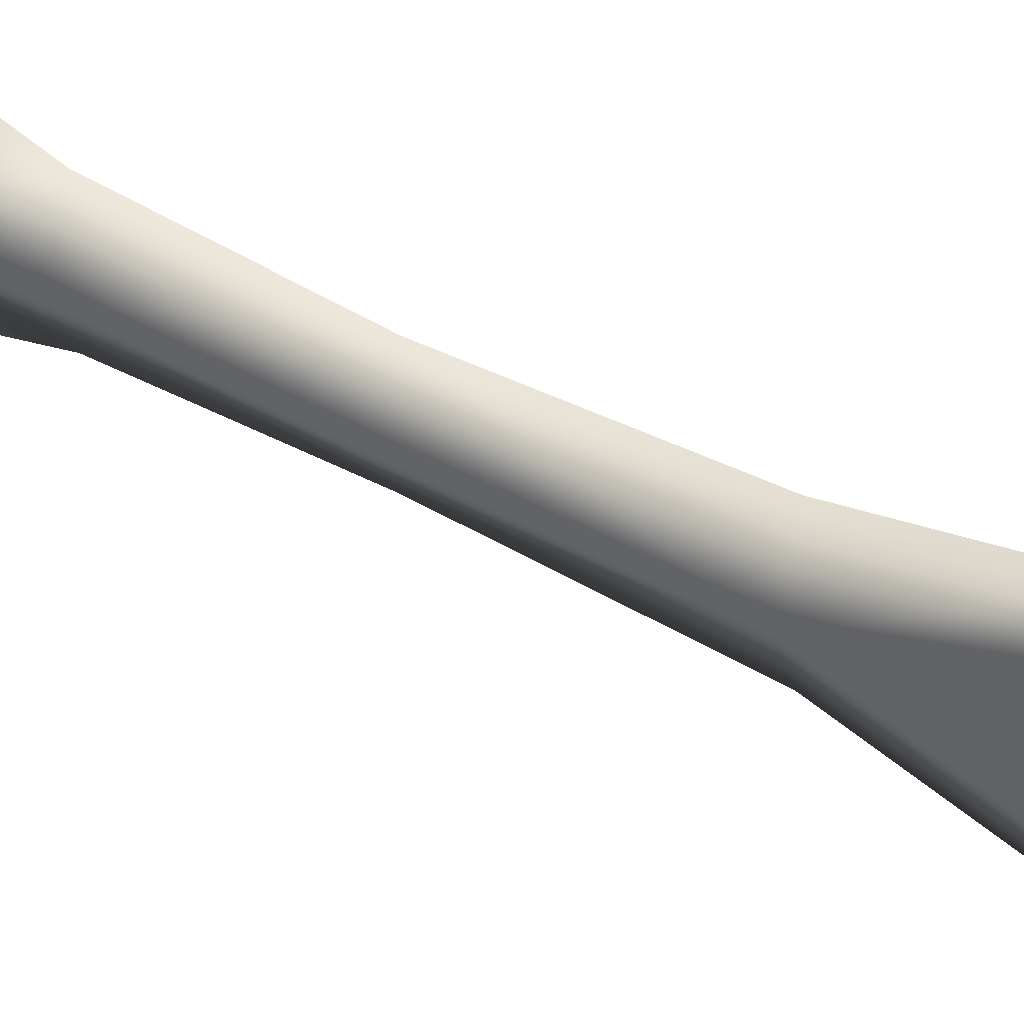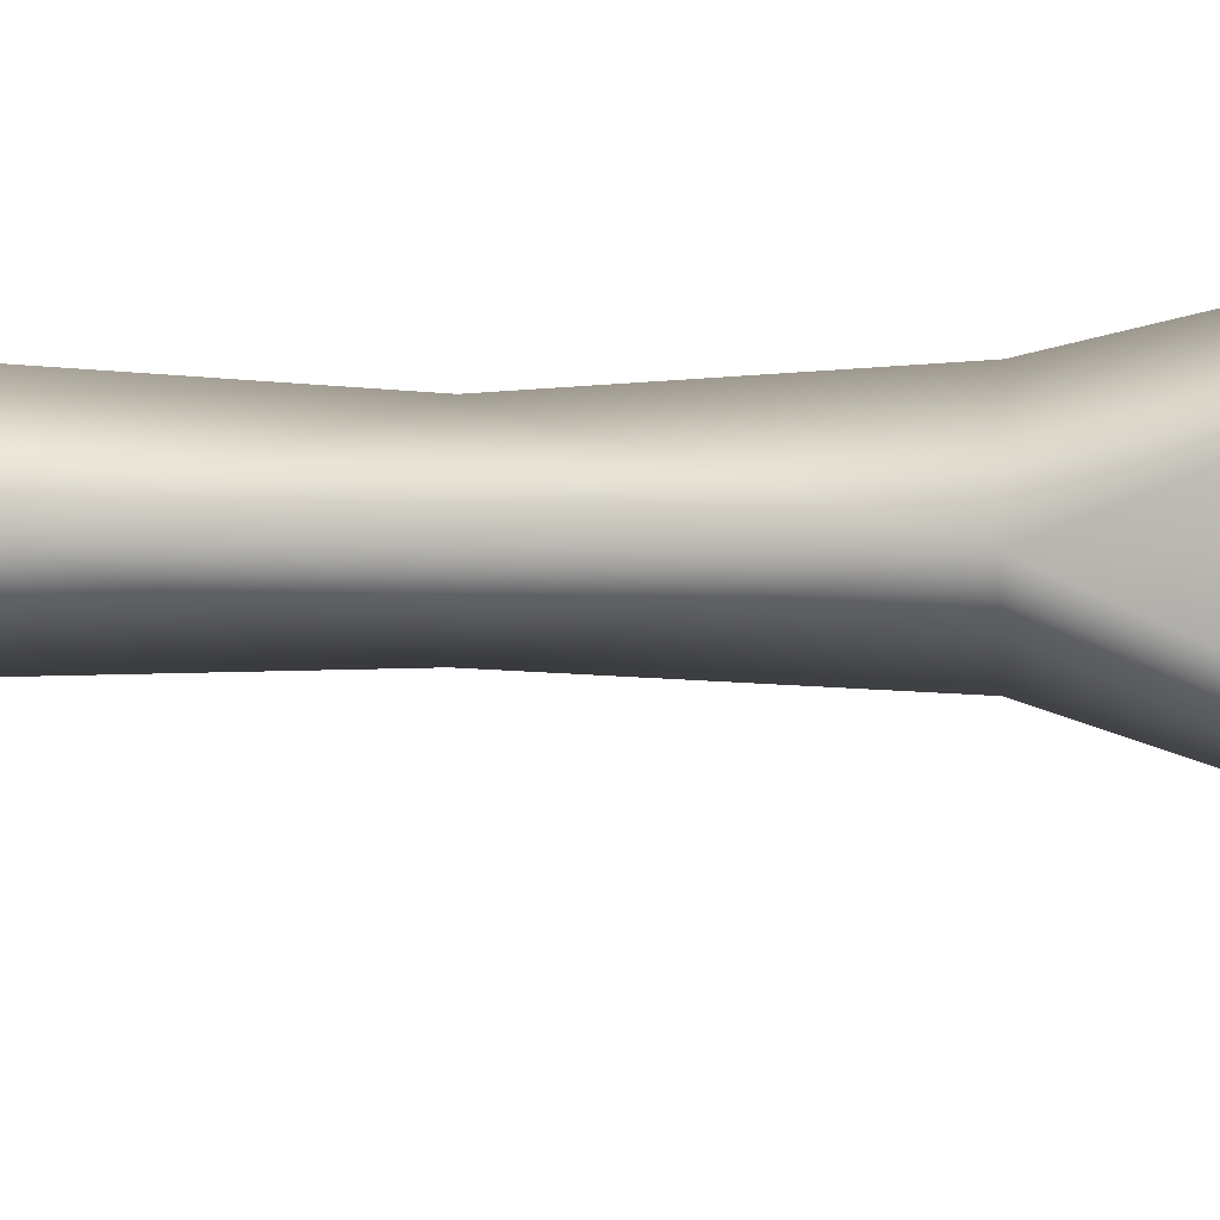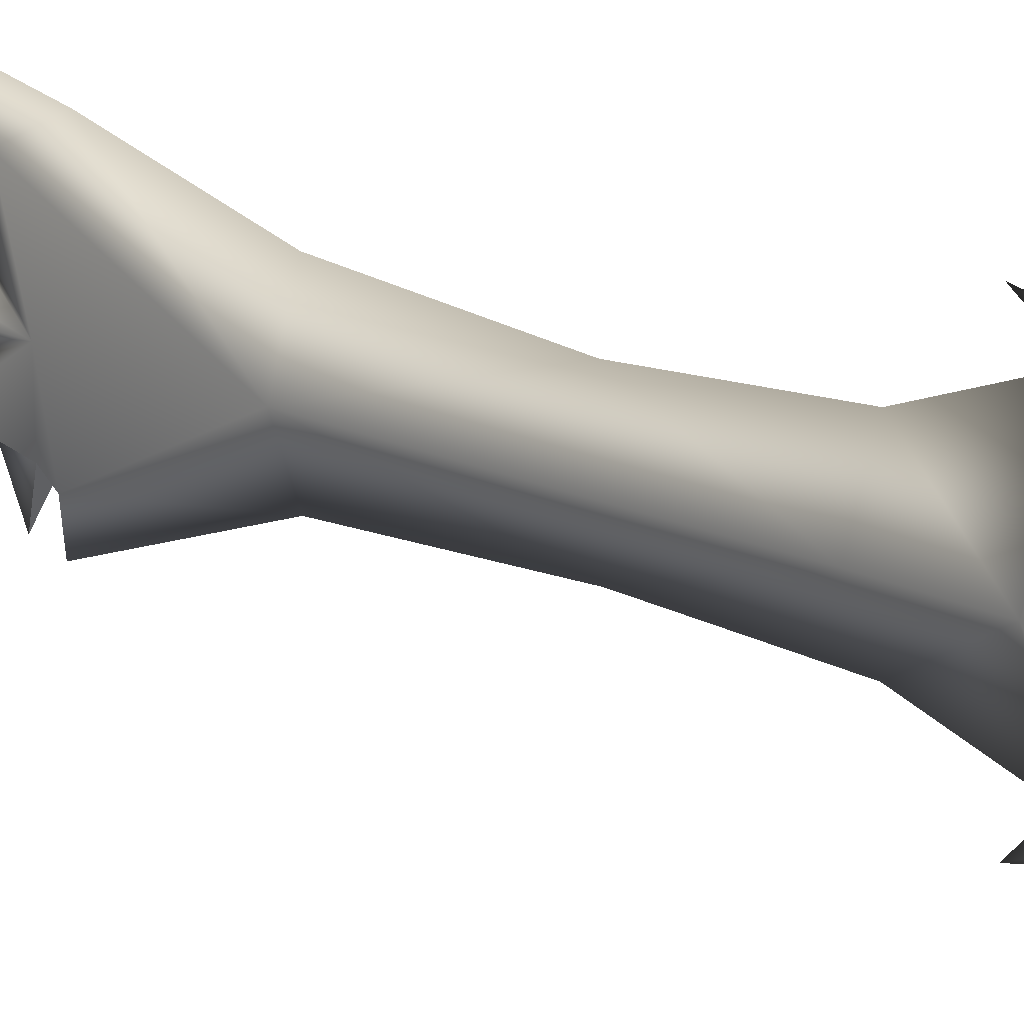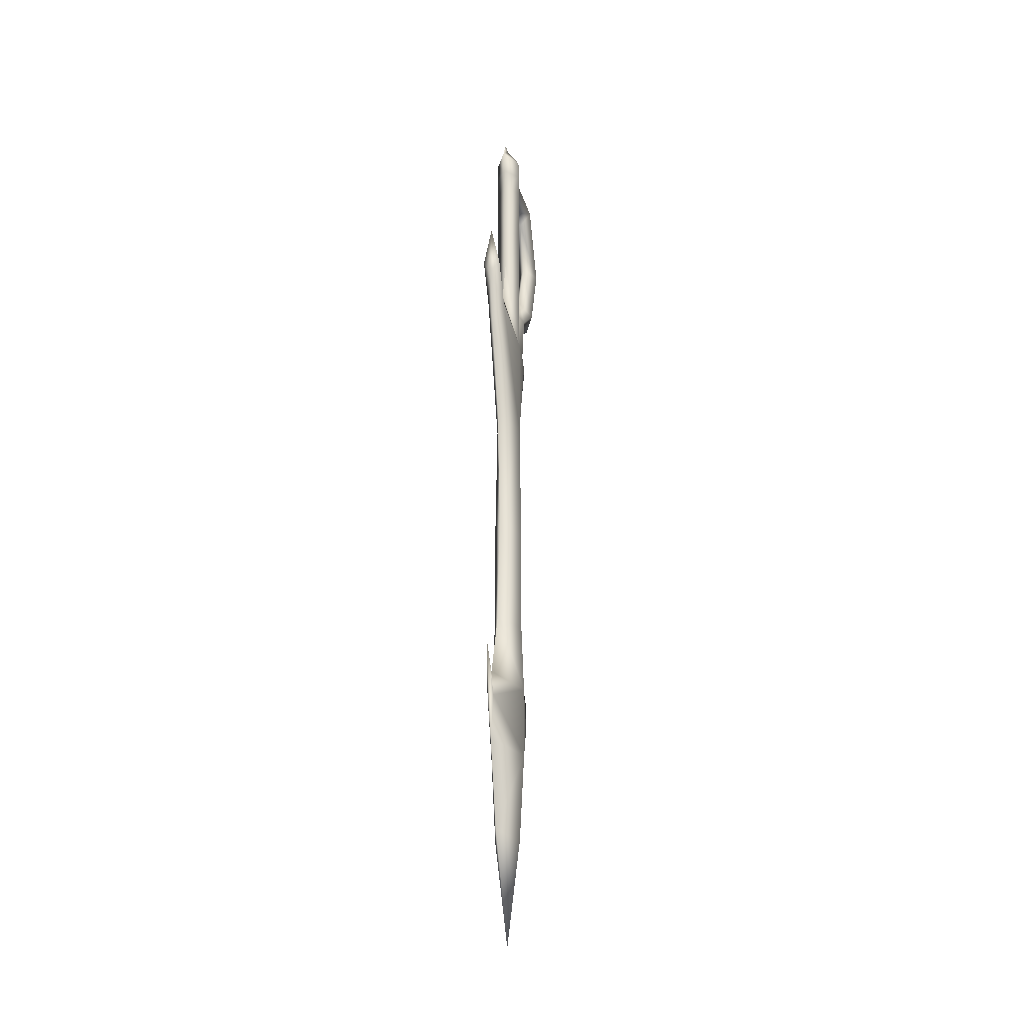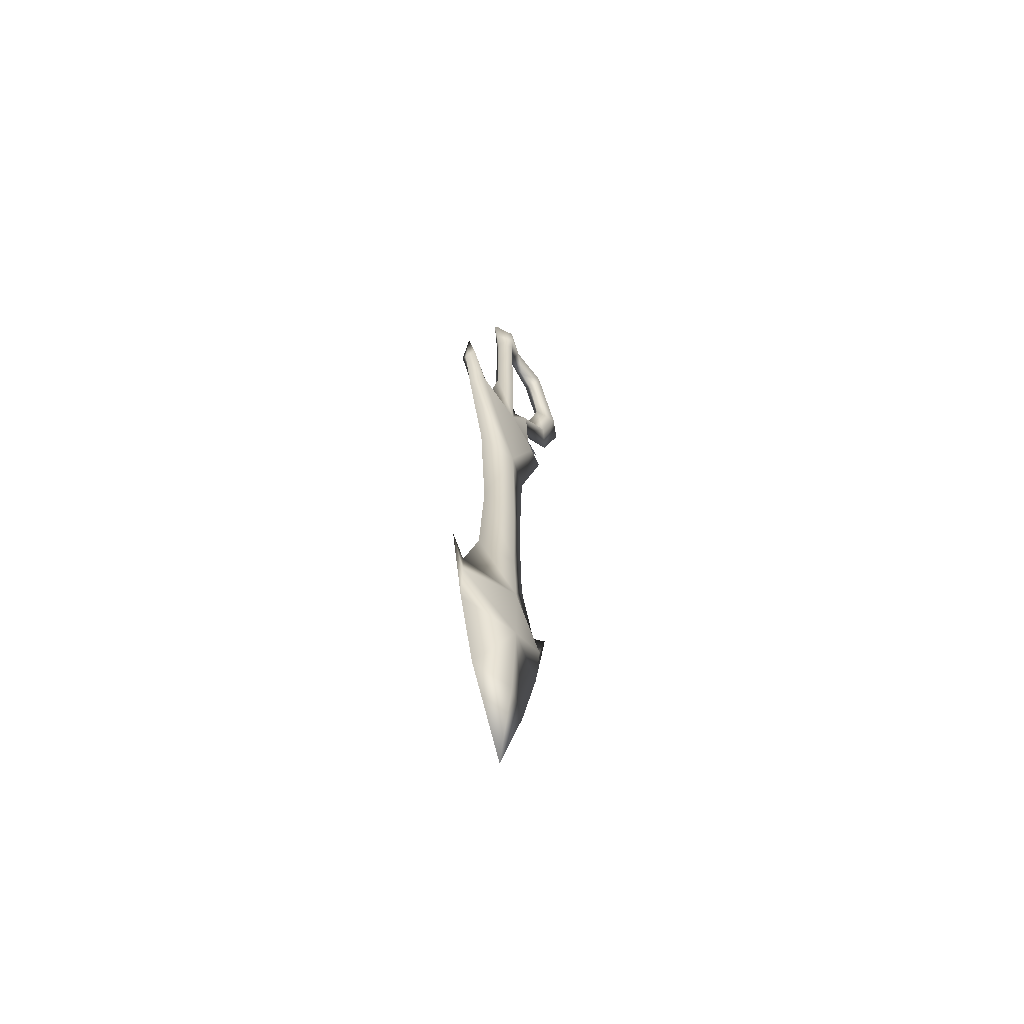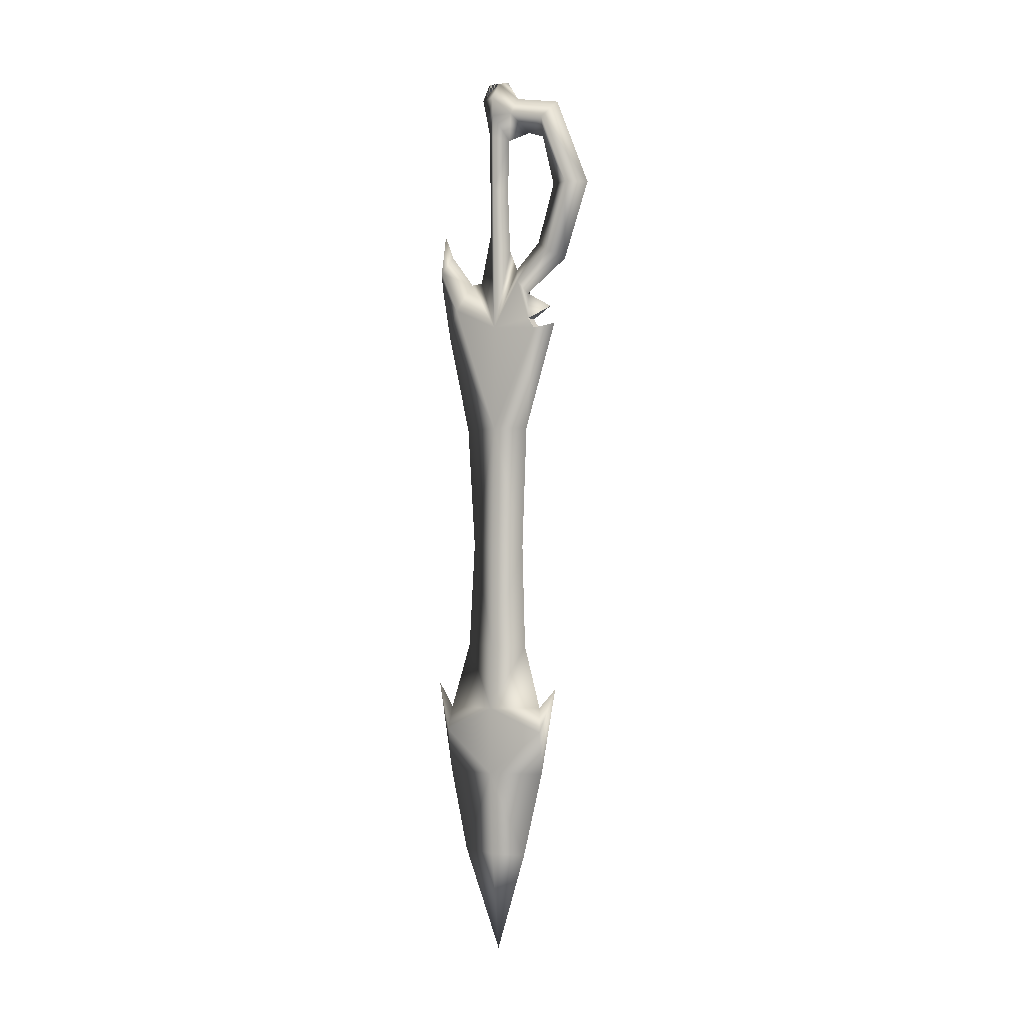
<metadata>
{"format":"obj","ext":"obj","renderer":"f3d","projection":"perspective","resolution":1024,"background":"white","views":[{"elev":46.9,"azim":122.3,"up":"+Z"},{"elev":3.7,"azim":97.9,"up":"+Z"},{"elev":14.6,"azim":-41.1,"up":"+Z"},{"elev":-26.2,"azim":14.8,"up":"+Y"},{"elev":-61.7,"azim":36.1,"up":"+Y"},{"elev":-1.7,"azim":124.2,"up":"+Y"}]}
</metadata>
<code>
g CH_S7_arms
v -0.005072 -0.139 -0.04349
v -1.5e-08 -0.1354 -0.06365
v 0.005072 -0.139 -0.04349
v -0.005072 -0.1295 -0.03697
v 0.005072 -0.139 -0.04349
v 0.005072 -0.1295 -0.03697
v 0.005072 -0.139 -0.04349
v -0.005072 -0.1295 -0.03697
v -0.005072 -0.139 -0.04349
v -0.005072 -0.1295 -0.03697
v 0.005072 -0.1295 -0.03697
v -1.486e-08 -0.1188 -0.0595
v -0.01117 -0.2344 -0.001265
v -2.163e-08 -0.3488 -0.02689
v -1.888e-08 -0.2344 -0.03164
v -0.01285 -0.348 -0.0007589
v -0.01285 -0.4446 -0.0003283
v -2.357e-08 -0.4449 -0.02986
v -0.01516 -0.5043 -6.207e-05
v -2.396e-08 -0.503 -0.04646
v -2.46e-08 -0.3471 0.02943
v -2.255e-08 -0.2344 0.03713
v -2.704e-08 -0.4443 0.03536
v -2.95e-08 -0.506 0.05611
v -0.004462 -0.526 -0.04907
v -0.01516 -0.5669 0.000217
v -2.26e-08 -0.4846 -0.06424
v -2.52e-08 -0.5658 -0.04883
v -2.8e-08 -0.6447 -0.02867
v -0.002661 -0.5288 0.05913
v -2.981e-08 -0.4828 0.07152
v -3.089e-08 -0.5682 0.0567
v -3.158e-08 -0.6435 0.03891
v -0.01117 -0.6442 0.0005613
v -3.158e-08 -0.736 0.0009706
v -1.45e-08 0.09046 0.01935
v -1.319e-08 0.1047 0.0007247
v -1.376e-08 0.1053 0.01164
v -0.01117 0.08855 0.0005625
v -1.469e-08 0.07065 0.01488
v -1.241e-08 0.08631 -0.02156
v -1.262e-08 0.1041 -0.01029
v -0.01117 0.07095 0.0003856
v -1.486e-08 0.0537 0.01105
v -0.006021 0.07133 -0.01786
v -0.01117 0.05025 0.0001775
v -1.607e-08 -0.002578 0.01071
v -1.38e-08 0.04648 -0.01173
v -0.01117 -0.002361 -0.0003513
v -1.698e-08 -0.04472 0.01046
v -1.247e-08 0.05109 -0.03479
v -1.497e-08 -0.003208 -0.01009
v -0.009487 0.06259 -0.05498
v -1.018e-08 0.07682 -0.06721
v -1.174e-08 0.04564 -0.05072
v -1.015e-08 -0.004401 -0.101
v -0.01117 -0.05305 -0.0008609
v -1.612e-08 -0.06168 -0.01257
v -0.01117 -0.1367 -0.001701
v -1.855e-08 -0.09036 0.02113
v -1.608e-08 -0.08054 -0.02096
v -1.916e-08 -0.09096 0.03239
v -0.009487 -0.003277 -0.08194
v -1.213e-08 -0.002153 -0.06288
v -1.305e-08 -0.07495 -0.07551
v -0.009487 -0.0658 -0.0606
v -1.424e-08 -0.05665 -0.04569
v -1.594e-08 -0.1046 -0.03341
v -0.009487 -0.0932 -0.02751
v -0.005072 -0.1295 -0.03697
v -1.486e-08 -0.1188 -0.0595
v -0.005072 -0.139 -0.04349
v -0.01117 -0.2344 -0.001265
v -1.888e-08 -0.2344 -0.03164
v -1.5e-08 -0.1354 -0.06365
v -0.007849 -0.1159 0.04603
v -2.17e-08 -0.1408 0.05966
v -2.255e-08 -0.2344 0.03713
v -2.11e-08 -0.09145 0.06862
v -0.007849 -0.0775 0.06422
v -1.978e-08 -0.06131 0.05608
v -1.977e-08 -0.03965 0.06484
v -2.163e-08 -0.3488 -0.02689
v 0.01117 -0.2344 -0.001265
v -1.888e-08 -0.2344 -0.03164
v 0.01285 -0.348 -0.0007589
v -2.46e-08 -0.3471 0.02943
v -2.255e-08 -0.2344 0.03713
v 0.01285 -0.4446 -0.0003283
v -2.357e-08 -0.4449 -0.02986
v 0.01516 -0.5043 -6.207e-05
v -2.704e-08 -0.4443 0.03536
v -2.396e-08 -0.503 -0.04646
v -2.95e-08 -0.506 0.05611
v 0.004462 -0.526 -0.04907
v 0.01516 -0.5669 0.000217
v -2.26e-08 -0.4846 -0.06424
v -2.52e-08 -0.5658 -0.04883
v -2.8e-08 -0.6447 -0.02867
v 0.002661 -0.5288 0.05913
v -2.981e-08 -0.4828 0.07152
v -3.089e-08 -0.5682 0.0567
v -3.158e-08 -0.6435 0.03891
v 0.01117 -0.6442 0.0005613
v -3.158e-08 -0.736 0.0009706
v -1.319e-08 0.1047 0.0007247
v -1.45e-08 0.09046 0.01935
v -1.376e-08 0.1053 0.01164
v 0.01117 0.08855 0.0005625
v -1.469e-08 0.07065 0.01488
v -1.241e-08 0.08631 -0.02156
v -1.262e-08 0.1041 -0.01029
v 0.01117 0.07095 0.0003856
v -1.486e-08 0.0537 0.01105
v 0.006721 0.07133 -0.01786
v 0.01117 0.05025 0.0001775
v -1.607e-08 -0.002578 0.01071
v -1.38e-08 0.04648 -0.01173
v 0.01117 -0.002361 -0.0003513
v -1.698e-08 -0.04472 0.01046
v -1.247e-08 0.05109 -0.03479
v -1.497e-08 -0.003208 -0.01009
v 0.009487 0.06259 -0.05498
v -1.018e-08 0.07682 -0.06721
v -1.174e-08 0.04564 -0.05072
v -1.015e-08 -0.004401 -0.101
v 0.01117 -0.05305 -0.0008609
v -1.612e-08 -0.06168 -0.01257
v 0.01117 -0.1367 -0.001701
v -1.855e-08 -0.09036 0.02113
v -1.608e-08 -0.08054 -0.02096
v -1.916e-08 -0.09096 0.03239
v 0.009487 -0.003277 -0.08194
v -1.213e-08 -0.002153 -0.06288
v -1.305e-08 -0.07495 -0.07551
v 0.009487 -0.0658 -0.0606
v -1.424e-08 -0.05665 -0.04569
v -1.594e-08 -0.1046 -0.03341
v 0.009487 -0.0932 -0.02751
v 0.005072 -0.1295 -0.03697
v -1.486e-08 -0.1188 -0.0595
v 0.005072 -0.139 -0.04349
v 0.01117 -0.2344 -0.001265
v -1.888e-08 -0.2344 -0.03164
v -1.5e-08 -0.1354 -0.06365
v 0.007849 -0.1159 0.04603
v -2.17e-08 -0.1408 0.05966
v -2.255e-08 -0.2344 0.03713
v -2.11e-08 -0.09145 0.06862
v 0.007849 -0.0775 0.06422
v -1.978e-08 -0.06131 0.05608
v -1.977e-08 -0.03965 0.06484
g CH_S7_arms_0
f 3 2 1
f 6 5 4
f 9 8 7
f 12 11 10
f 15 14 13
f 16 13 14
f 16 14 17
f 18 17 14
f 17 18 19
f 20 19 18
f 16 21 13
f 16 17 21
f 22 13 21
f 23 21 17
f 17 19 23
f 24 23 19
f 25 19 20
f 19 25 26
f 27 25 20
f 28 25 27
f 28 26 25
f 28 29 26
f 19 30 24
f 19 26 30
f 24 30 31
f 32 31 30
f 32 30 26
f 32 26 33
f 34 26 29
f 34 33 26
f 35 34 29
f 33 34 35
f 38 37 36
f 39 36 37
f 36 39 40
f 39 37 41
f 42 41 37
f 43 40 39
f 40 43 44
f 41 45 39
f 43 39 45
f 46 44 43
f 44 46 47
f 46 43 48
f 45 48 43
f 49 47 46
f 46 48 49
f 47 49 50
f 48 45 51
f 52 49 48
f 45 41 53
f 53 51 45
f 54 53 41
f 51 53 55
f 54 56 53
f 49 52 57
f 57 50 49
f 58 57 52
f 57 59 50
f 59 57 58
f 60 50 59
f 58 61 59
f 60 59 62
f 53 63 55
f 63 53 56
f 64 55 63
f 56 65 63
f 63 66 64
f 66 63 65
f 67 64 66
f 65 68 66
f 61 67 69
f 66 69 67
f 69 66 68
f 61 69 59
f 68 70 69
f 59 69 70
f 71 70 68
f 72 59 70
f 73 59 72
f 73 72 74
f 75 74 72
f 73 76 59
f 76 62 59
f 76 73 77
f 78 77 73
f 77 79 76
f 76 80 62
f 80 76 79
f 81 62 80
f 82 80 79
f 81 80 82
f 85 84 83
f 86 83 84
f 86 84 87
f 88 87 84
f 86 89 83
f 86 87 89
f 90 83 89
f 89 91 90
f 92 89 87
f 89 92 91
f 93 90 91
f 94 91 92
f 91 95 93
f 91 96 95
f 95 97 93
f 95 98 97
f 98 95 96
f 98 96 99
f 100 91 94
f 91 100 96
f 100 94 101
f 101 102 100
f 102 96 100
f 102 103 96
f 104 99 96
f 104 96 103
f 104 105 99
f 104 103 105
f 108 107 106
f 109 106 107
f 107 110 109
f 109 111 106
f 112 106 111
f 113 109 110
f 110 114 113
f 111 109 115
f 113 115 109
f 116 113 114
f 114 117 116
f 116 118 113
f 115 113 118
f 119 116 117
f 116 119 118
f 117 120 119
f 118 121 115
f 122 118 119
f 115 123 111
f 123 115 121
f 124 111 123
f 123 121 125
f 124 123 126
f 119 127 122
f 127 119 120
f 128 122 127
f 127 120 129
f 127 129 128
f 130 129 120
f 131 128 129
f 130 132 129
f 123 125 133
f 133 126 123
f 134 133 125
f 126 133 135
f 133 134 136
f 136 135 133
f 137 136 134
f 135 136 138
f 131 139 137
f 136 137 139
f 139 138 136
f 139 131 129
f 138 139 140
f 129 140 139
f 140 141 138
f 129 142 140
f 129 143 142
f 143 144 142
f 145 142 144
f 146 143 129
f 146 129 132
f 146 147 143
f 148 143 147
f 147 146 149
f 146 132 150
f 150 149 146
f 151 150 132
f 150 152 149
f 150 151 152

</code>
